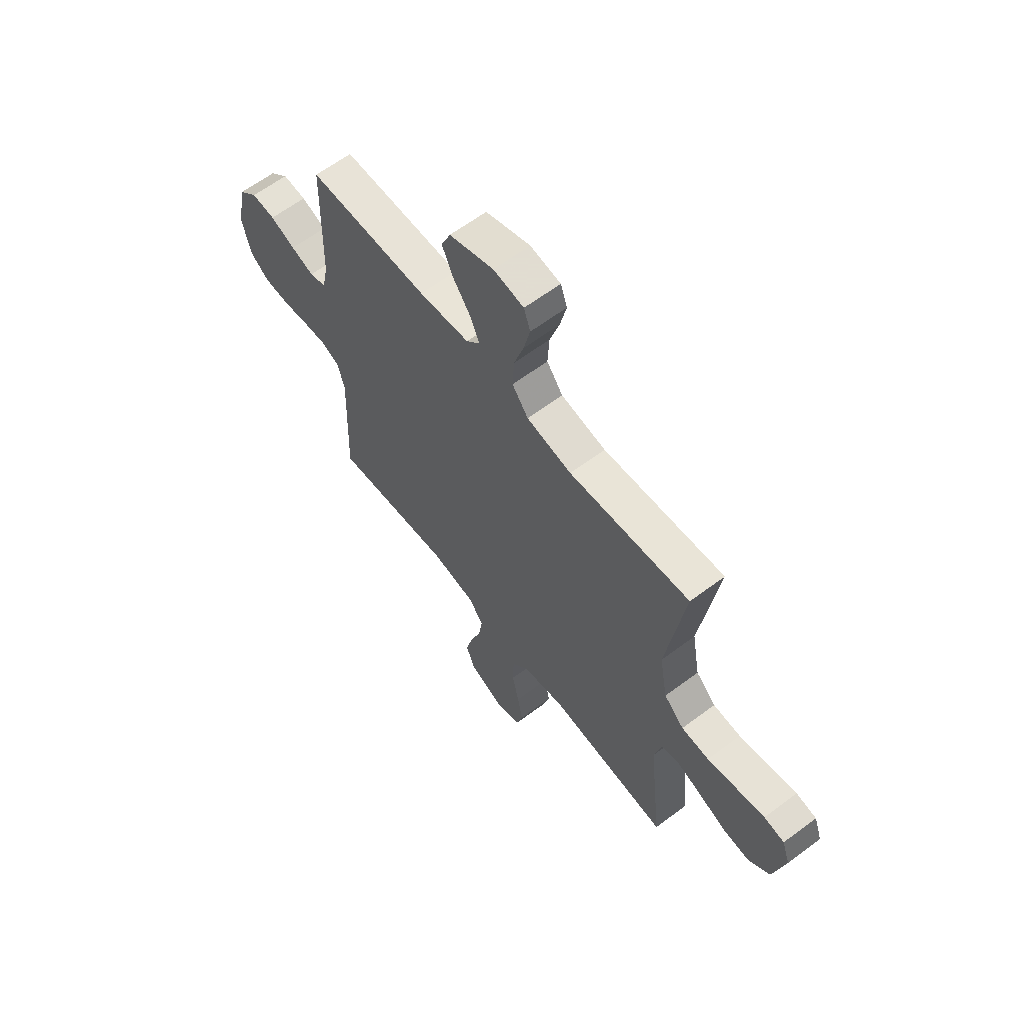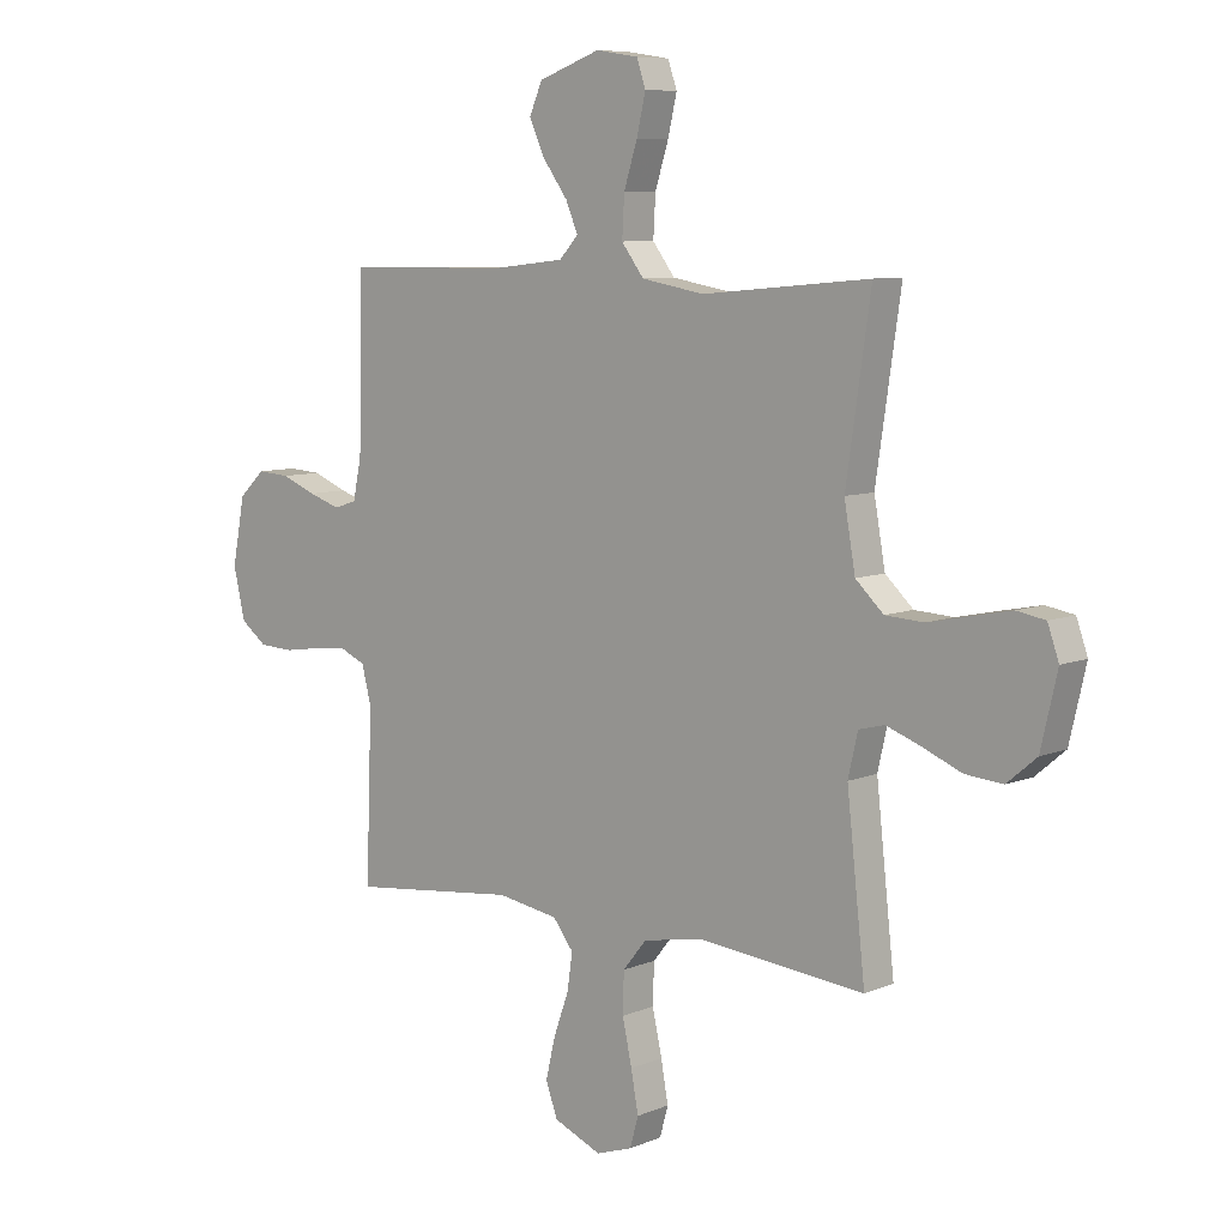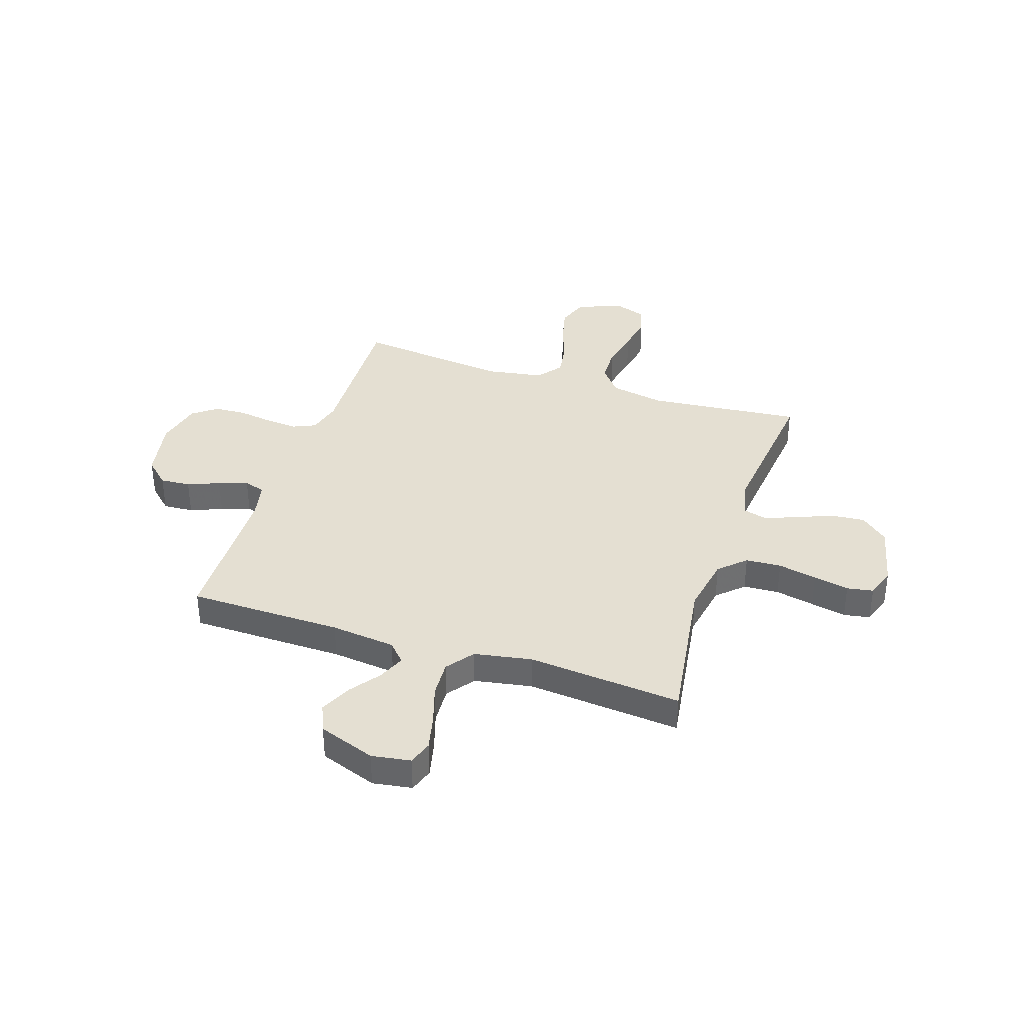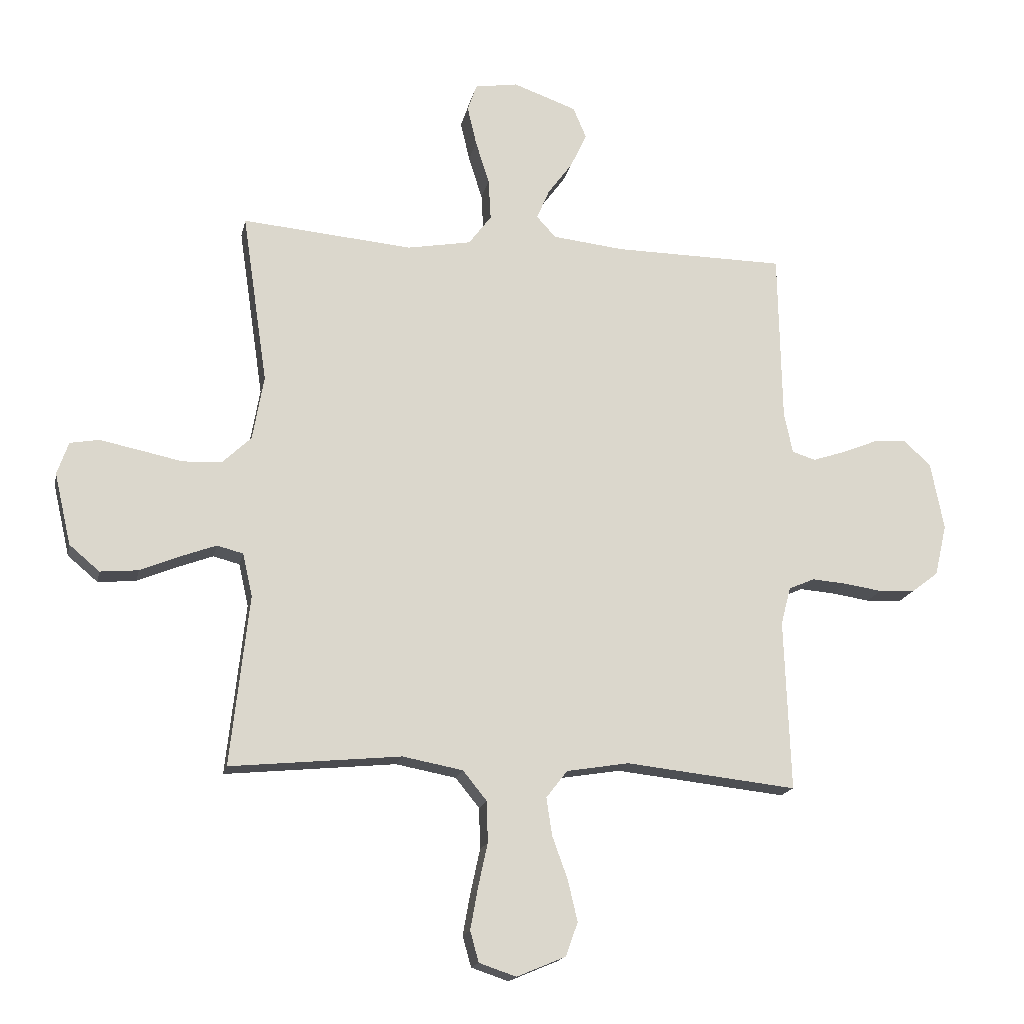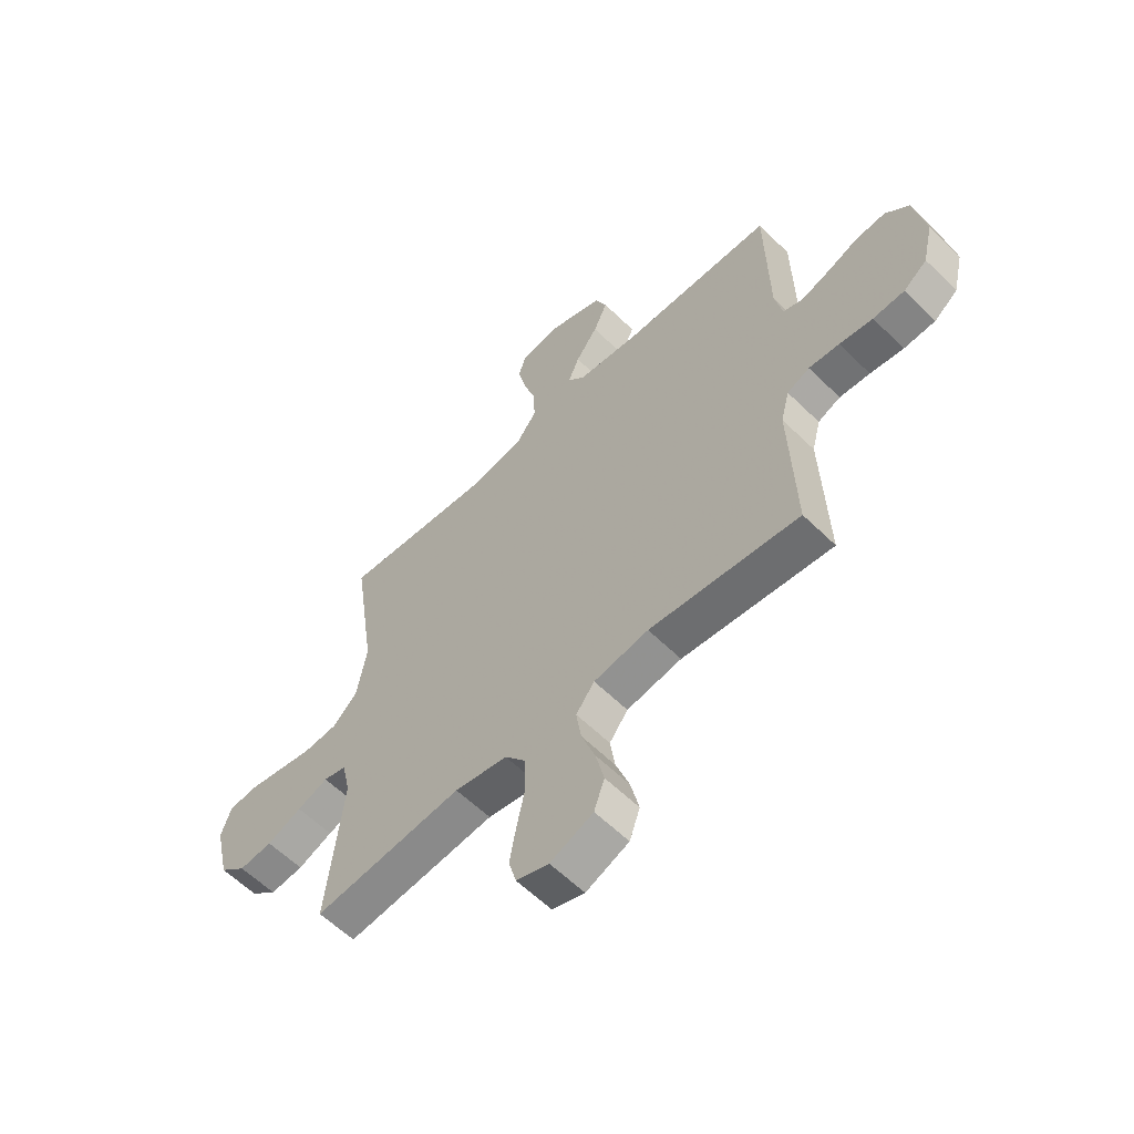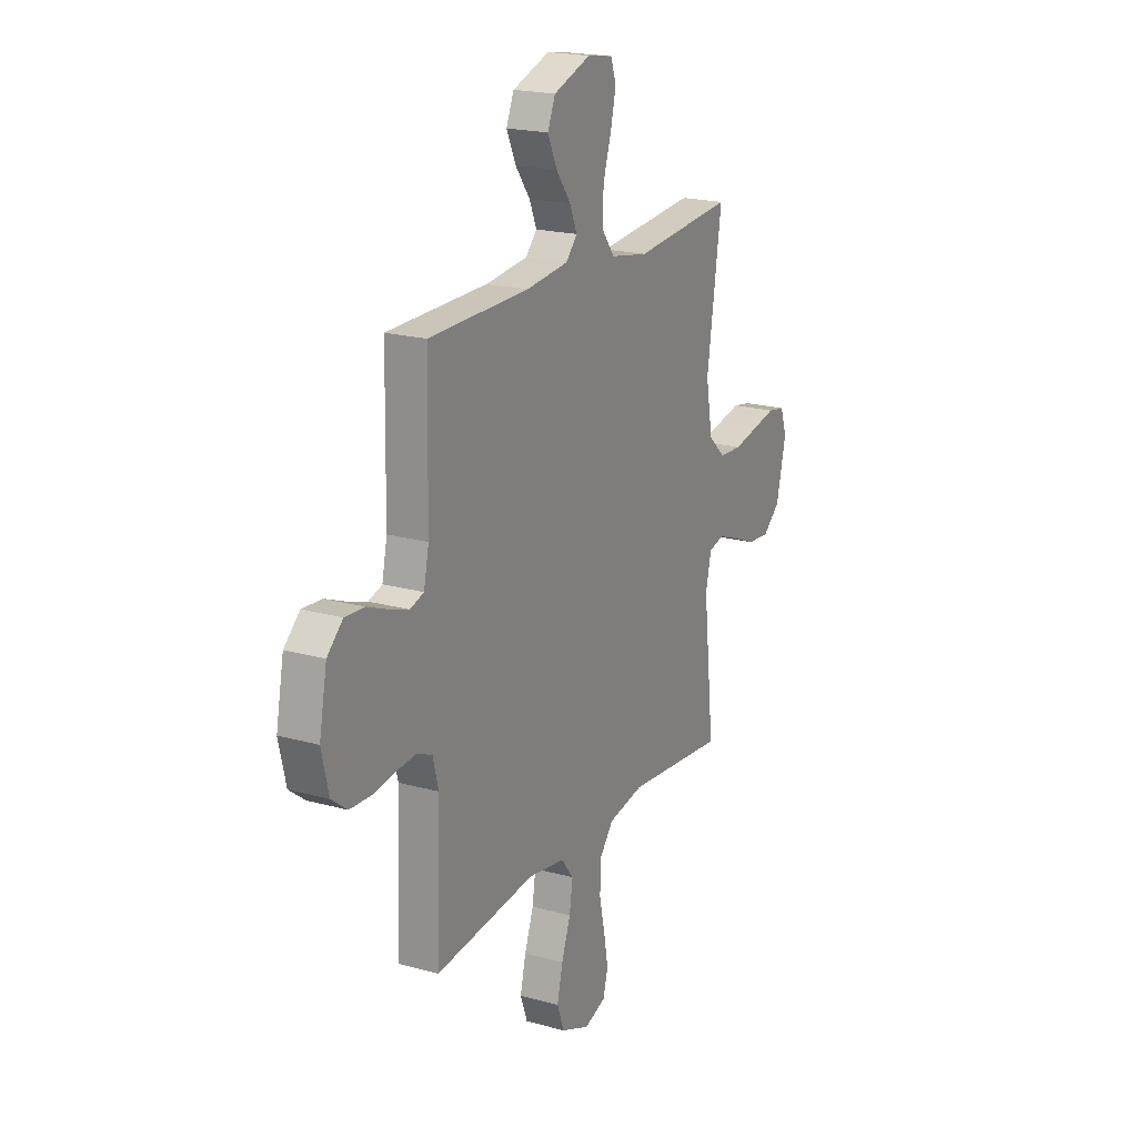
<metadata>
{"format":"obj","ext":"obj","renderer":"f3d","projection":"perspective","resolution":1024,"background":"white","views":[{"elev":62.6,"azim":52.8,"up":"+Z"},{"elev":7.9,"azim":41.2,"up":"+Z"},{"elev":37.1,"azim":18.2,"up":"+Y"},{"elev":-16.9,"azim":168.4,"up":"+Z"},{"elev":-59.2,"azim":-135.2,"up":"+Z"},{"elev":19.9,"azim":-62.7,"up":"+Z"}]}
</metadata>
<code>
v 0.5 0.07 -0.5
v 0.2 0.07 -0.471
v 0.094 0.07 -0.491
v 0.052 0.07 -0.543
v 0.05 0.07 -0.615
v 0.067 0.07 -0.693
v 0.08 0.07 -0.765
v 0.065 0.07 -0.819
v 0 0.07 -0.841
v -0.086 0.07 -0.805
v -0.107 0.07 -0.746
v -0.09 0.07 -0.674
v -0.063 0.07 -0.599
v -0.053 0.07 -0.533
v -0.09 0.07 -0.485
v -0.2 0.07 -0.467
v -0.5 0.07 -0.5
v -0.489 0.07 -0.2
v -0.506 0.07 -0.134
v -0.551 0.07 -0.114
v -0.612 0.07 -0.119
v -0.679 0.07 -0.129
v -0.742 0.07 -0.126
v -0.789 0.07 -0.09
v -0.81 0.07 0
v -0.787 0.07 0.119
v -0.74 0.07 0.163
v -0.681 0.07 0.159
v -0.619 0.07 0.134
v -0.562 0.07 0.115
v -0.521 0.07 0.128
v -0.506 0.07 0.2
v -0.5 0.07 0.5
v -0.2 0.07 0.504
v -0.074 0.07 0.518
v -0.04 0.07 0.555
v -0.062 0.07 0.607
v -0.106 0.07 0.667
v -0.134 0.07 0.728
v -0.111 0.07 0.782
v 0 0.07 0.822
v 0.076 0.07 0.81
v 0.092 0.07 0.763
v 0.076 0.07 0.694
v 0.052 0.07 0.618
v 0.048 0.07 0.546
v 0.088 0.07 0.493
v 0.2 0.07 0.473
v 0.5 0.07 0.5
v 0.456 0.07 0.2
v 0.476 0.07 0.087
v 0.526 0.07 0.04
v 0.595 0.07 0.036
v 0.671 0.07 0.052
v 0.74 0.07 0.066
v 0.791 0.07 0.057
v 0.811 0.07 0
v 0.782 0.07 -0.126
v 0.729 0.07 -0.171
v 0.662 0.07 -0.165
v 0.592 0.07 -0.136
v 0.53 0.07 -0.113
v 0.484 0.07 -0.125
v 0.467 0.07 -0.2
v 0.5 0 -0.5
v 0.2 0 -0.471
v 0.094 0 -0.491
v 0.052 0 -0.543
v 0.05 0 -0.615
v 0.067 0 -0.693
v 0.08 0 -0.765
v 0.065 0 -0.819
v 0 0 -0.841
v -0.086 0 -0.805
v -0.107 0 -0.746
v -0.09 0 -0.674
v -0.063 0 -0.599
v -0.053 0 -0.533
v -0.09 0 -0.485
v -0.2 0 -0.467
v -0.5 0 -0.5
v -0.489 0 -0.2
v -0.506 0 -0.134
v -0.551 0 -0.114
v -0.612 0 -0.119
v -0.679 0 -0.129
v -0.742 0 -0.126
v -0.789 0 -0.09
v -0.81 0 0
v -0.787 0 0.119
v -0.74 0 0.163
v -0.681 0 0.159
v -0.619 0 0.134
v -0.562 0 0.115
v -0.521 0 0.128
v -0.506 0 0.2
v -0.5 0 0.5
v -0.2 0 0.504
v -0.074 0 0.518
v -0.04 0 0.555
v -0.062 0 0.607
v -0.106 0 0.667
v -0.134 0 0.728
v -0.111 0 0.782
v 0 0 0.822
v 0.076 0 0.81
v 0.092 0 0.763
v 0.076 0 0.694
v 0.052 0 0.618
v 0.048 0 0.546
v 0.088 0 0.493
v 0.2 0 0.473
v 0.5 0 0.5
v 0.456 0 0.2
v 0.476 0 0.087
v 0.526 0 0.04
v 0.595 0 0.036
v 0.671 0 0.052
v 0.74 0 0.066
v 0.791 0 0.057
v 0.811 0 0
v 0.782 0 -0.126
v 0.729 0 -0.171
v 0.662 0 -0.165
v 0.592 0 -0.136
v 0.53 0 -0.113
v 0.484 0 -0.125
v 0.467 0 -0.2
f 58 59 60 61
f 58 61 62
f 57 58 62
f 56 57 62 63
f 53 54 55 56
f 48 49 50
f 47 48 50 51
f 42 43 44 45
f 40 41 42 45
f 40 45 46
f 37 38 39 40
f 36 37 40 46
f 35 36 46 47
f 32 33 34
f 31 32 34 35
f 26 27 28 29
f 26 29 30
f 25 26 30
f 24 25 30 31
f 21 22 23 24
f 20 21 24 31
f 16 17 18
f 15 16 18 19
f 10 11 12 13
f 10 13 14
f 9 10 14
f 8 9 14
f 5 6 7 8
f 5 8 14
f 4 5 14 15
f 64 1 2
f 63 64 2 3
f 53 56 63
f 52 53 63 3
f 31 35 47 51
f 19 20 31 51
f 19 51 52 3
f 3 4 15 19
f 125 124 123 122
f 126 125 122
f 126 122 121
f 127 126 121 120
f 120 119 118 117
f 114 113 112
f 115 114 112 111
f 109 108 107 106
f 109 106 105 104
f 110 109 104
f 104 103 102 101
f 110 104 101 100
f 111 110 100 99
f 98 97 96
f 99 98 96 95
f 93 92 91 90
f 94 93 90
f 94 90 89
f 95 94 89 88
f 88 87 86 85
f 95 88 85 84
f 82 81 80
f 83 82 80 79
f 77 76 75 74
f 78 77 74
f 78 74 73
f 78 73 72
f 72 71 70 69
f 78 72 69
f 79 78 69 68
f 66 65 128
f 67 66 128 127
f 127 120 117
f 67 127 117 116
f 115 111 99 95
f 115 95 84 83
f 67 116 115 83
f 83 79 68 67
f 1 65 66 2
f 2 66 67 3
f 3 67 68 4
f 4 68 69 5
f 5 69 70 6
f 6 70 71 7
f 7 71 72 8
f 8 72 73 9
f 9 73 74 10
f 10 74 75 11
f 11 75 76 12
f 12 76 77 13
f 13 77 78 14
f 14 78 79 15
f 15 79 80 16
f 16 80 81 17
f 17 81 82 18
f 18 82 83 19
f 19 83 84 20
f 20 84 85 21
f 21 85 86 22
f 22 86 87 23
f 23 87 88 24
f 24 88 89 25
f 25 89 90 26
f 26 90 91 27
f 27 91 92 28
f 28 92 93 29
f 29 93 94 30
f 30 94 95 31
f 31 95 96 32
f 32 96 97 33
f 33 97 98 34
f 34 98 99 35
f 35 99 100 36
f 36 100 101 37
f 37 101 102 38
f 38 102 103 39
f 39 103 104 40
f 40 104 105 41
f 41 105 106 42
f 42 106 107 43
f 43 107 108 44
f 44 108 109 45
f 45 109 110 46
f 46 110 111 47
f 47 111 112 48
f 48 112 113 49
f 49 113 114 50
f 50 114 115 51
f 51 115 116 52
f 52 116 117 53
f 53 117 118 54
f 54 118 119 55
f 55 119 120 56
f 56 120 121 57
f 57 121 122 58
f 58 122 123 59
f 59 123 124 60
f 60 124 125 61
f 61 125 126 62
f 62 126 127 63
f 63 127 128 64
f 64 128 65 1

</code>
